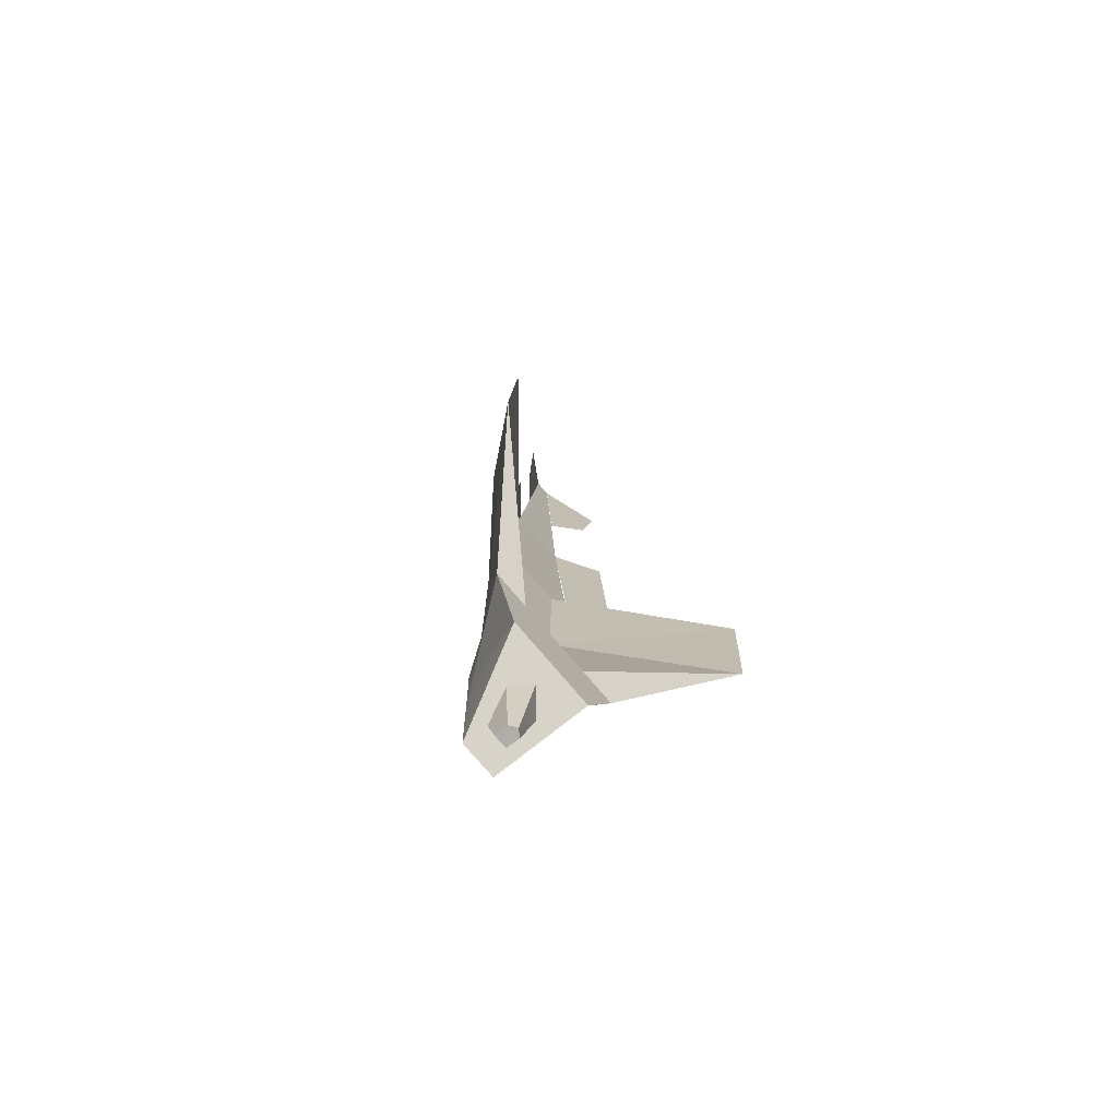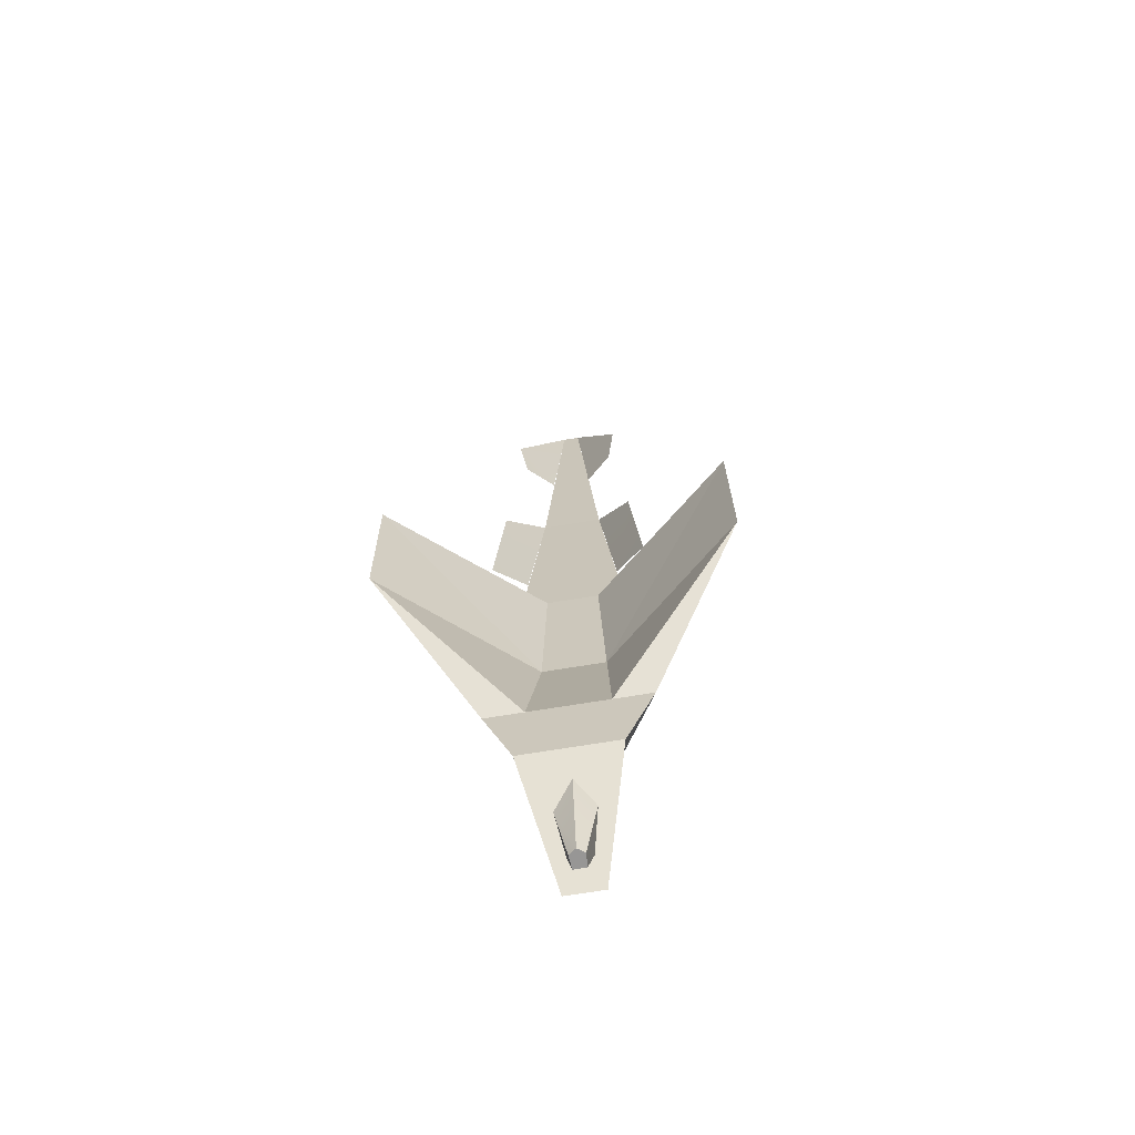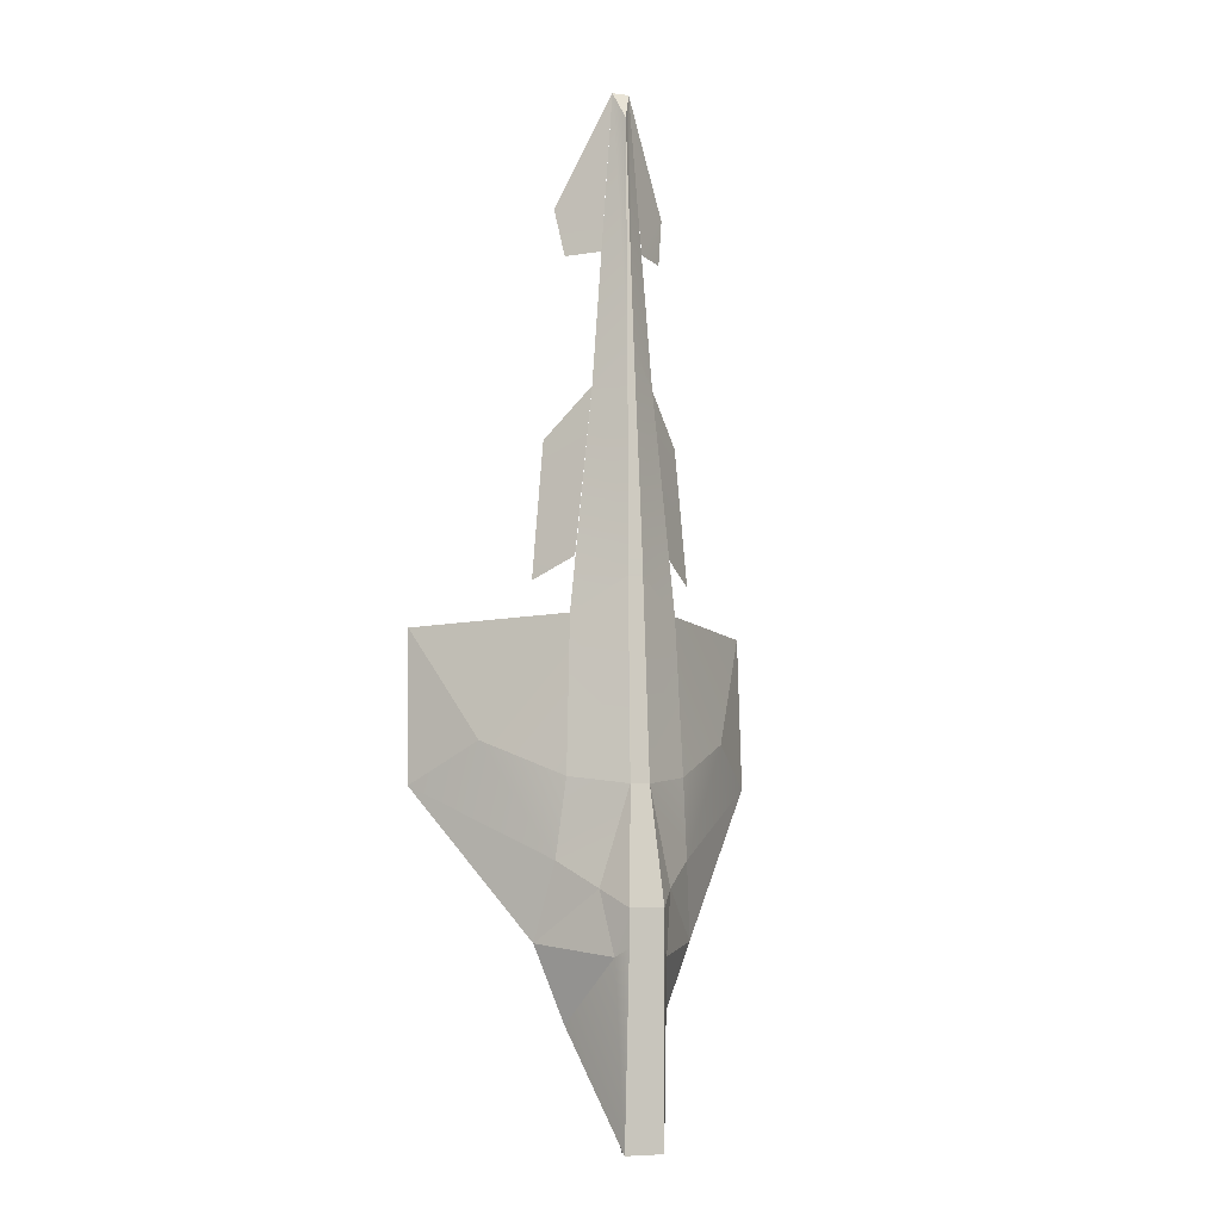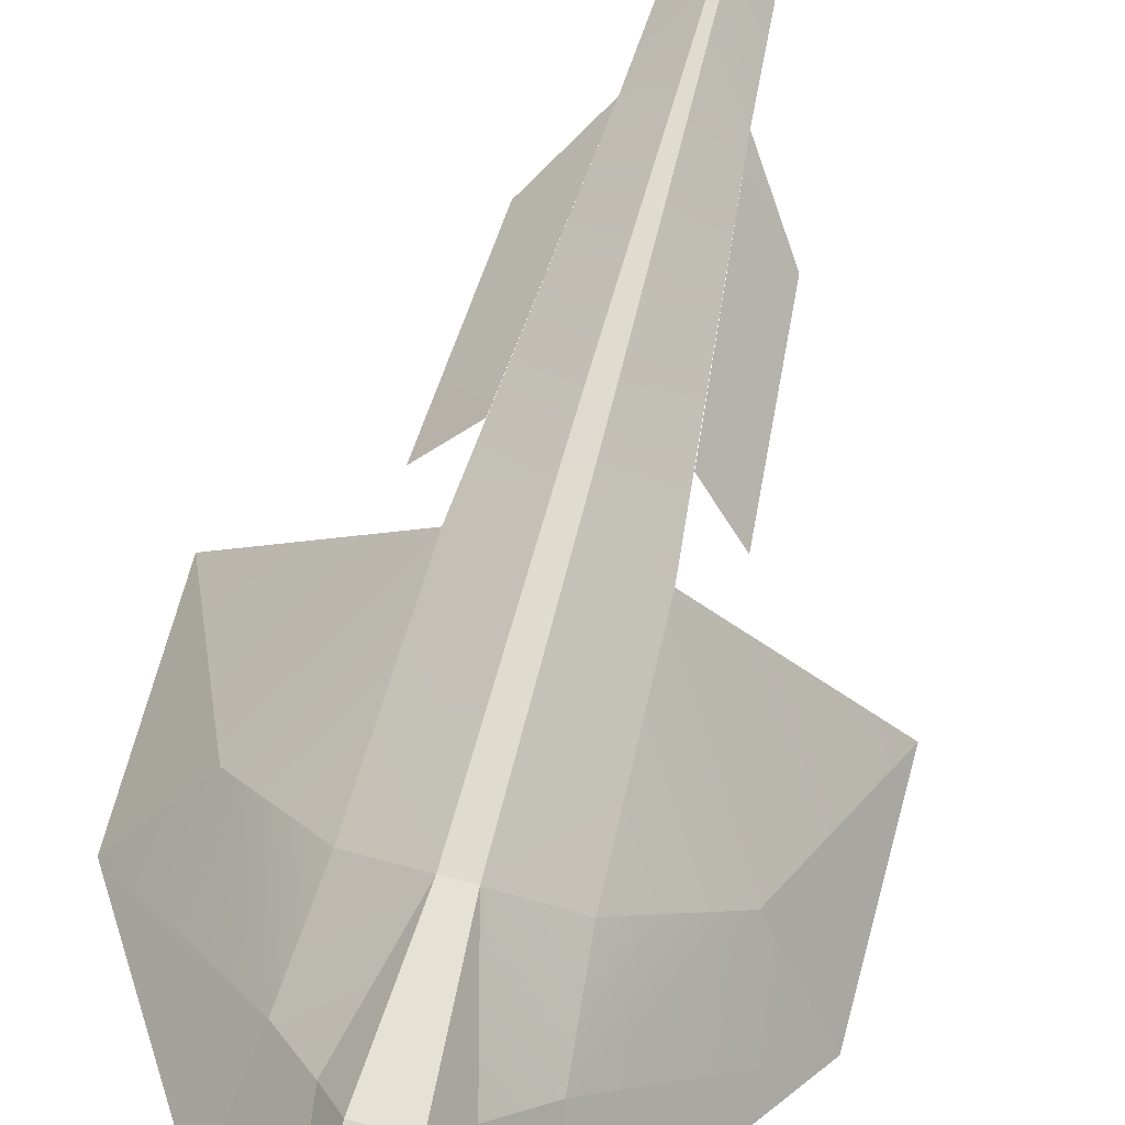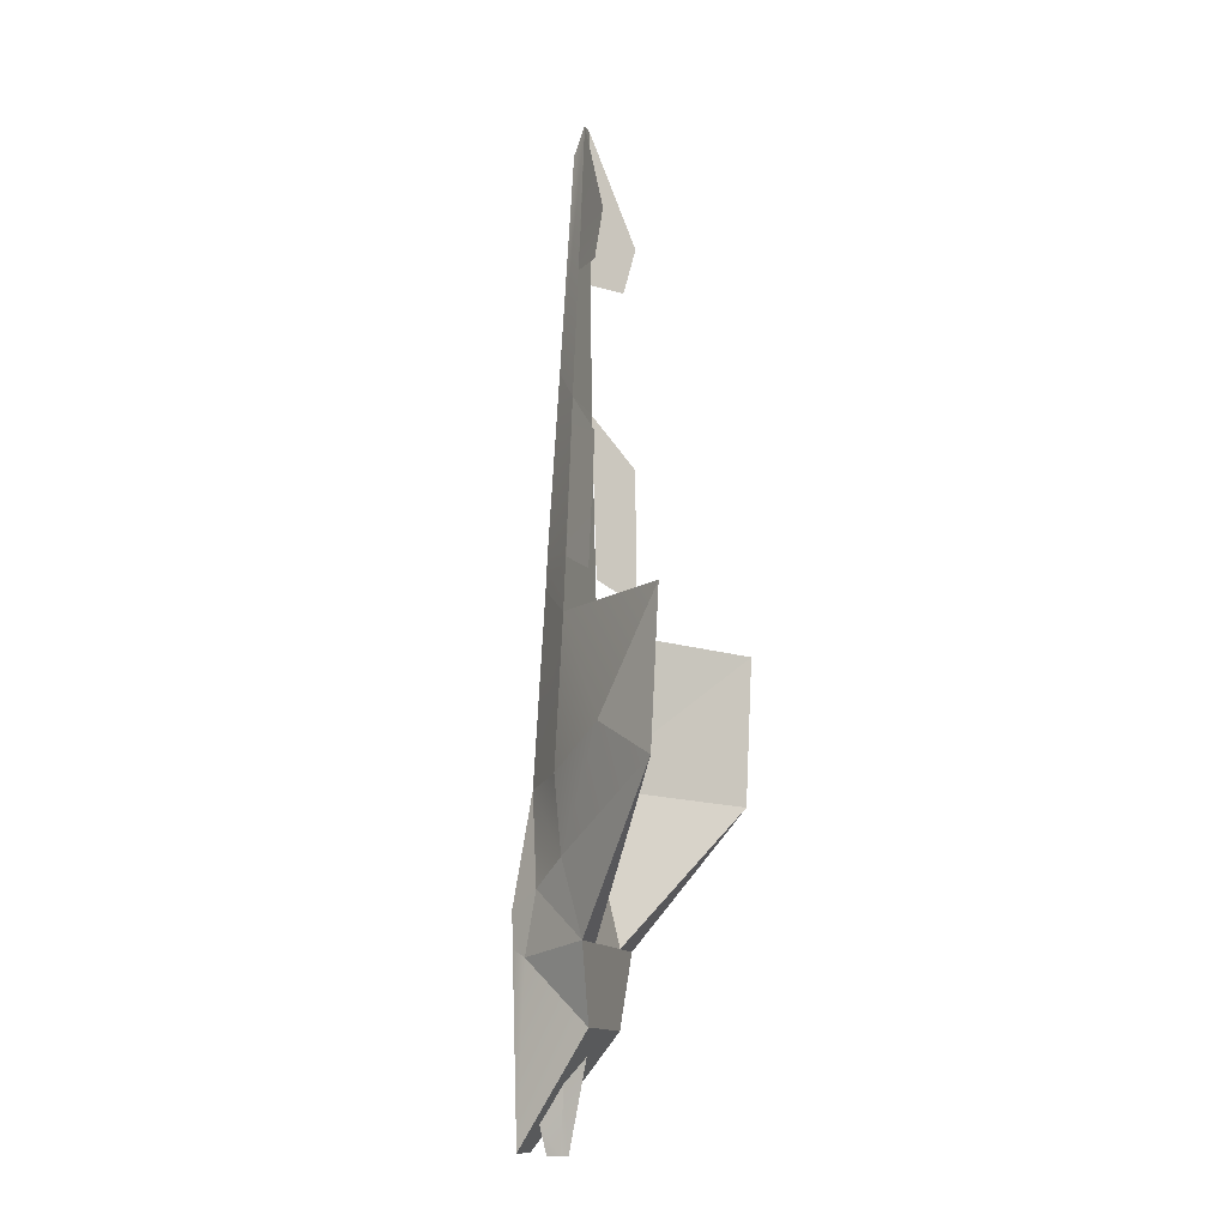
<metadata>
{"format":"obj","ext":"obj","renderer":"f3d","projection":"perspective","resolution":1024,"background":"white","views":[{"elev":-77.5,"azim":-49.6,"up":"+Z"},{"elev":-68.0,"azim":9.5,"up":"+Z"},{"elev":-6.5,"azim":159.2,"up":"+Z"},{"elev":73.6,"azim":-164.8,"up":"+Y"},{"elev":-12.8,"azim":-73.2,"up":"+Z"}]}
</metadata>
<code>
g default
v -0.24 0.73 -3.06
v -0.16 0.87 -2.98
v -0.16 0.88 -2.64
v -0.09 0.72 -1.58
v -0.33 0.6 -2.48
v -0.08 0.26 4.73
v 0 0.39 4.47
v -0.5 0.31 -0.07
v -0.55 0.37 -1.51
v -0.07 0.62 0.24
v -0.62 0.28 -2.24
v -0.74 0.05 -2.96
v -0.46 0.08 -3.67
v -0.18 0.81 -4.71
v -0.3 0.37 -1.51
v -1.64 -0.88 -0.13
v -0.37 0.05 -2.96
v -0.25 0.31 -0.07
v -1.17 -0.21 -1.18
v -1.65 -0.81 -1.57
v -0.29 0.3 1.98
v -0.03 0.51 2.31
v 0.24 0.73 -3.06
v 0.16 0.87 -2.98
v 0.16 0.88 -2.64
v 0.09 0.72 -1.58
v 0.33 0.6 -2.48
v 0.08 0.26 4.73
v 0.5 0.31 -0.07
v 0.55 0.37 -1.51
v 0.07 0.62 0.24
v 0.62 0.28 -2.24
v 0.74 0.05 -2.96
v 0.46 0.08 -3.67
v 0.18 0.81 -4.71
v 0.3 0.37 -1.51
v 1.64 -0.88 -0.13
v 0.03 0.51 2.31
v 0.37 0.05 -2.96
v 0.25 0.31 -0.07
v 1.17 -0.21 -1.18
v 1.65 -0.81 -1.57
v 0.29 0.3 1.98
v -0.64 -0.02 1.52
v -0.45 0.3 0.44
v -0.75 0 0.24
v -0.46 0.04 3.22
v -0.2 0.28 3.23
v -0.53 -0.06 3.68
v -0.16 0.27 3.68
v 0.46 0.04 3.22
v 0.19 0.28 3.23
v 0.53 -0.06 3.68
v 0.16 0.27 3.68
v 0.64 -0.02 1.52
v 0.45 0.3 0.44
v 0.75 0 0.24
v 0.18 0.39 -4.13
v 0.07 0.45 -4.73
v 0 0.24 -3.9
v 0 0.4 -4.73
v -0.18 0.39 -4.13
v -0.07 0.45 -4.73
v -0.11 0.63 -4.47
v -0.06 0.58 -4.73
v 0.11 0.63 -4.47
v 0.06 0.58 -4.73
v -0.4479 0.3075 0.4391
v -0.06424 0.6042 0.6134
v 0.06406 0.6037 0.6162
v 0.4472 0.3075 0.4458
g GameObject
f 16 8 19
f 19 8 9
f 5 11 4
f 4 11 9
f 5 1 12
f 18 16 15
f 16 20 15
f 2 1 3
f 3 1 5
f 12 13 17
f 2 14 1
f 14 13 1
f 3 5 4
f 21 6 22
f 22 6 7
f 9 8 4
f 4 8 10
f 9 11 19
f 19 11 20
f 20 11 12
f 17 15 20
f 11 5 12
f 20 16 19
f 69 10 68
f 68 10 8
f 28 7 6
f 27 26 32
f 32 26 30
f 37 41 29
f 29 41 30
f 7 38 22
f 70 31 69
f 69 31 10
f 27 23 25
f 25 23 24
f 25 24 3
f 3 24 2
f 3 4 25
f 25 4 26
f 25 26 27
f 24 23 35
f 23 34 35
f 7 28 38
f 38 28 43
f 31 29 26
f 26 29 30
f 31 26 10
f 10 26 4
f 34 13 35
f 35 13 14
f 13 34 17
f 17 34 39
f 33 39 34
f 32 33 27
f 29 31 71
f 71 31 70
f 30 41 32
f 32 41 42
f 37 36 42
f 40 36 37
f 32 42 33
f 24 35 2
f 2 35 14
f 20 12 17
f 36 40 15
f 15 40 18
f 42 41 37
f 39 42 36
f 29 71 40
f 40 71 43
f 43 28 21
f 21 28 6
f 37 29 40
f 16 18 8
f 8 18 68
f 68 18 21
f 18 40 21
f 21 40 43
f 15 17 36
f 36 17 39
f 27 33 23
f 39 33 42
f 33 34 23
f 12 1 13
f 46 44 45
f 45 44 21
f 49 48 47
f 53 54 28
f 43 55 56
f 56 55 57
f 58 59 66
f 66 59 67
f 60 61 58
f 58 61 59
f 64 66 65
f 65 66 67
f 62 64 63
f 63 64 65
f 60 62 61
f 61 62 63
f 61 63 59
f 63 65 59
f 59 65 67
f 50 48 49
f 53 51 52
f 53 52 54
f 50 49 6
f 22 69 21
f 21 69 68
f 38 70 22
f 22 70 69
f 71 70 43
f 43 70 38

</code>
